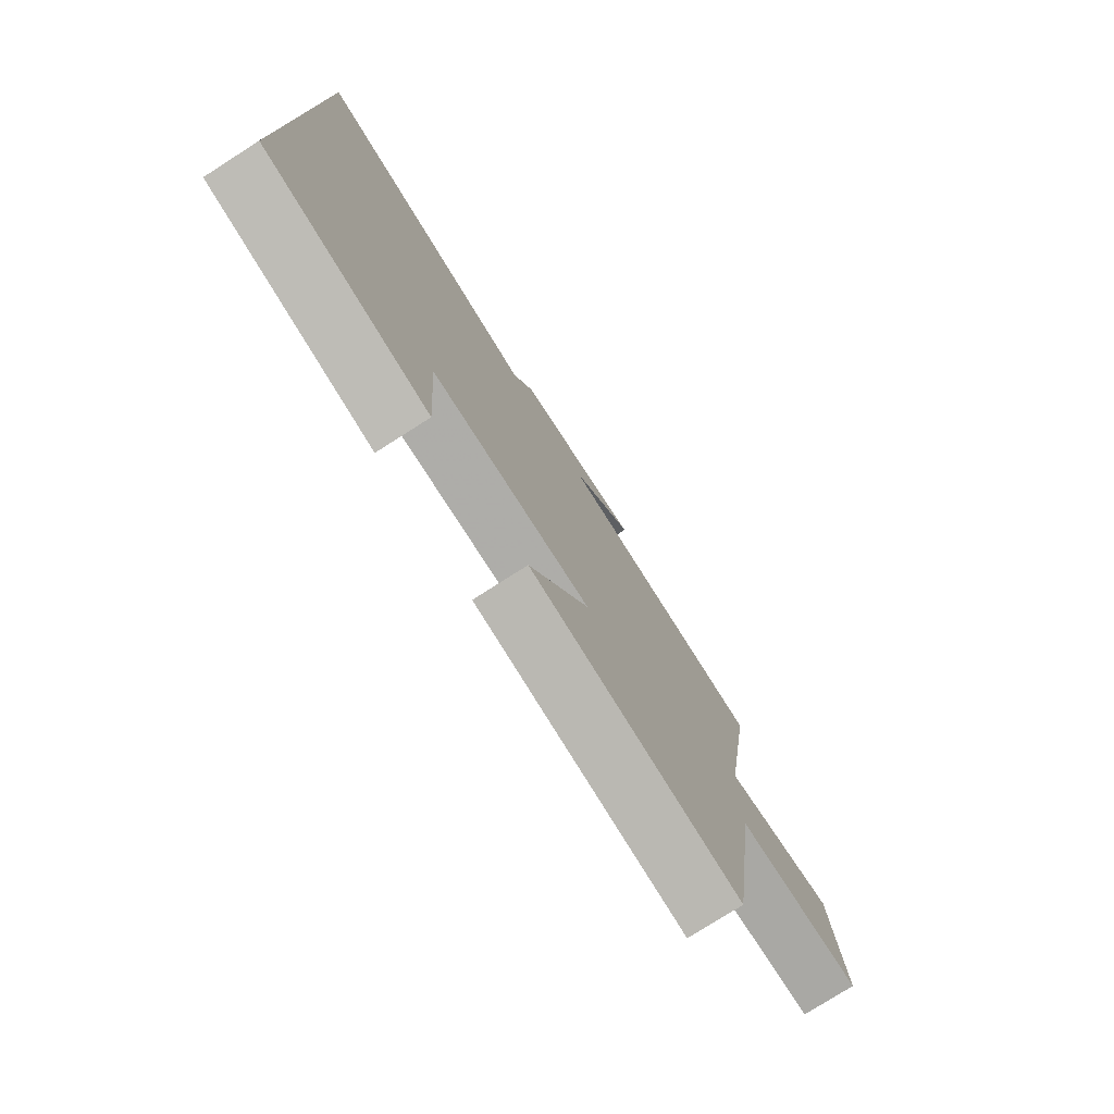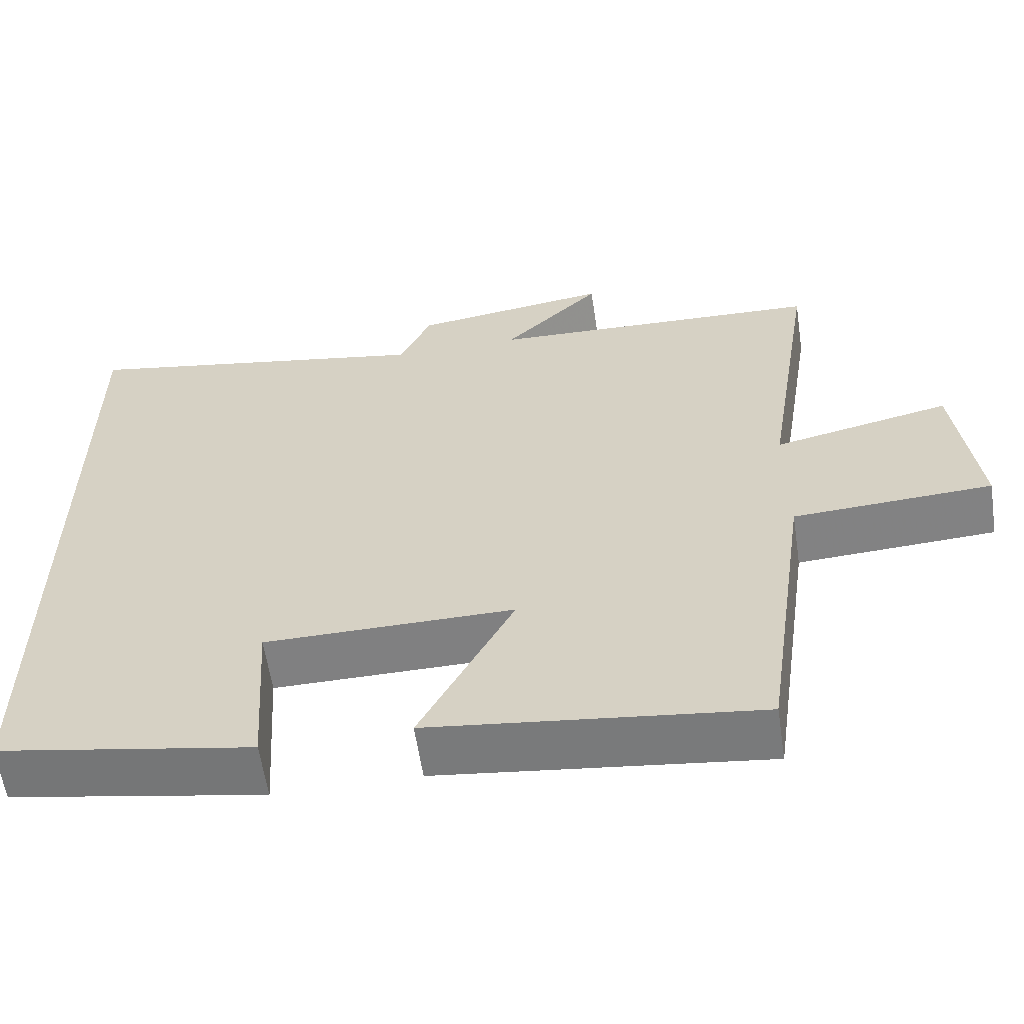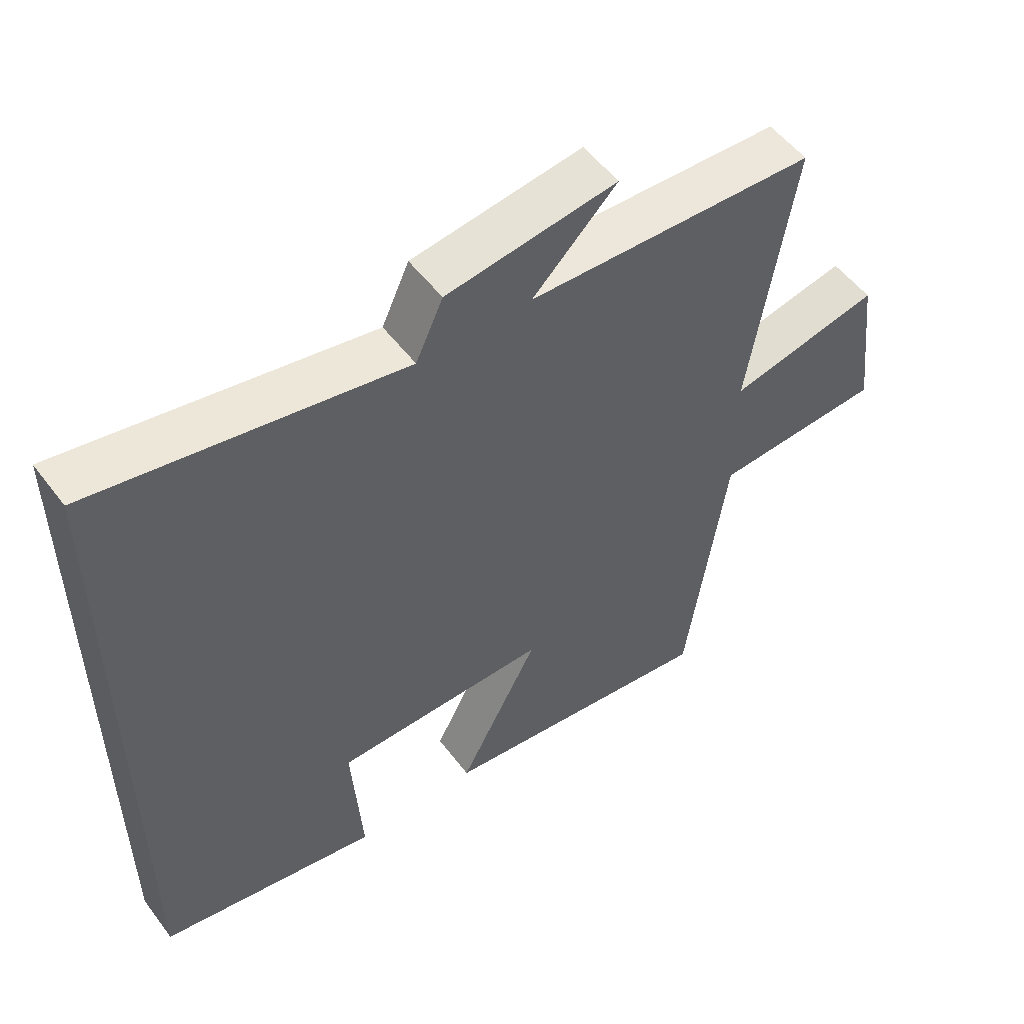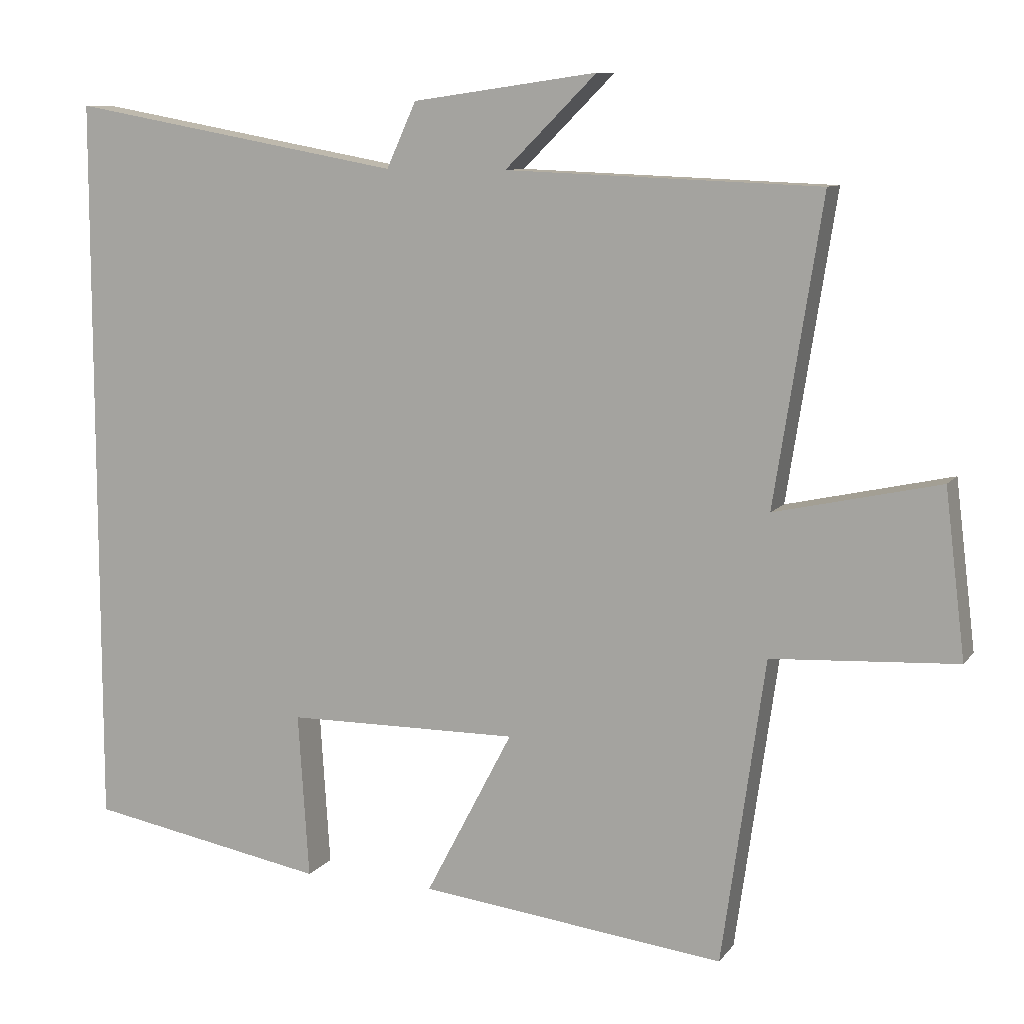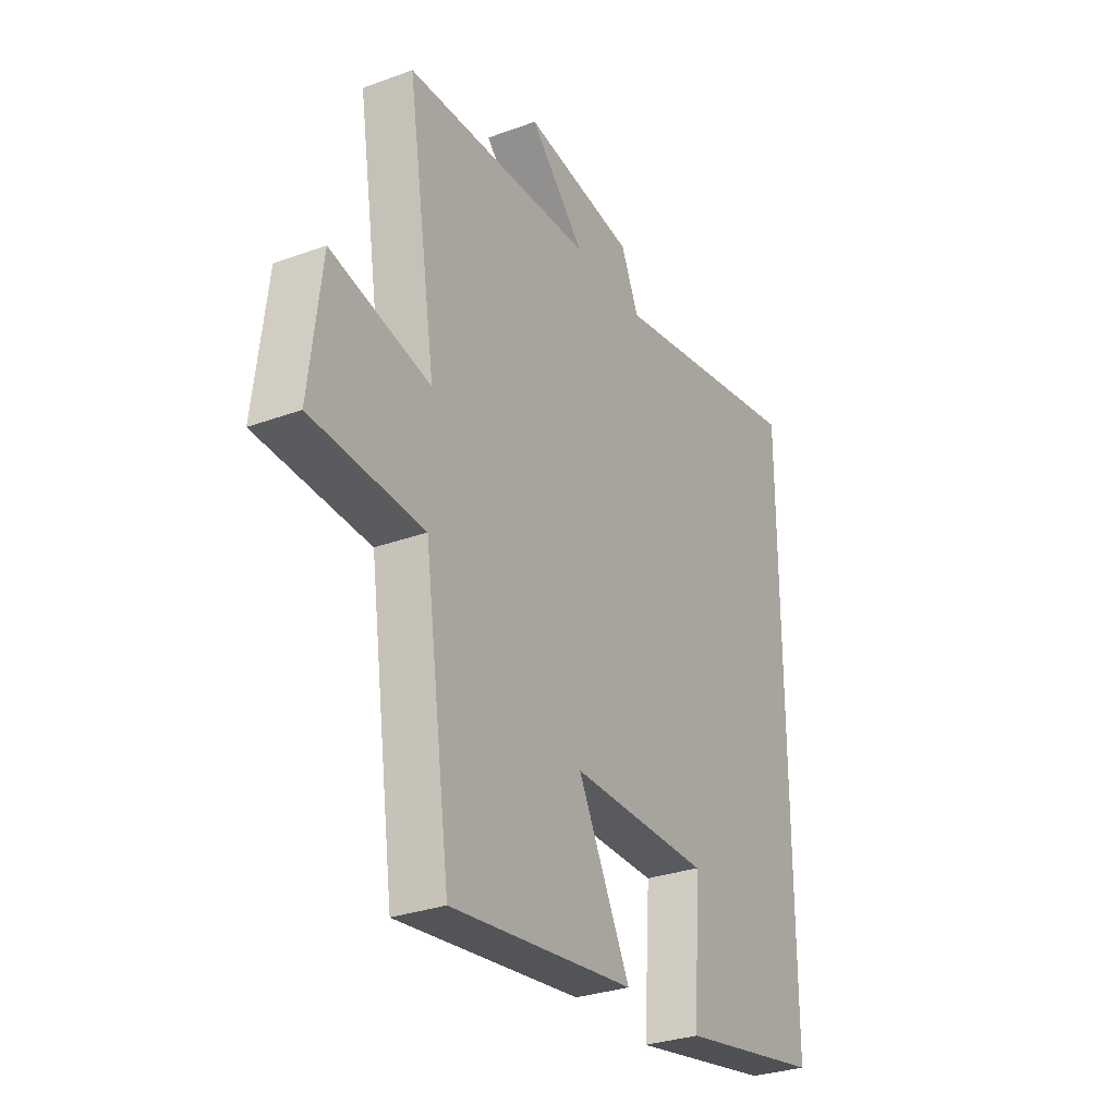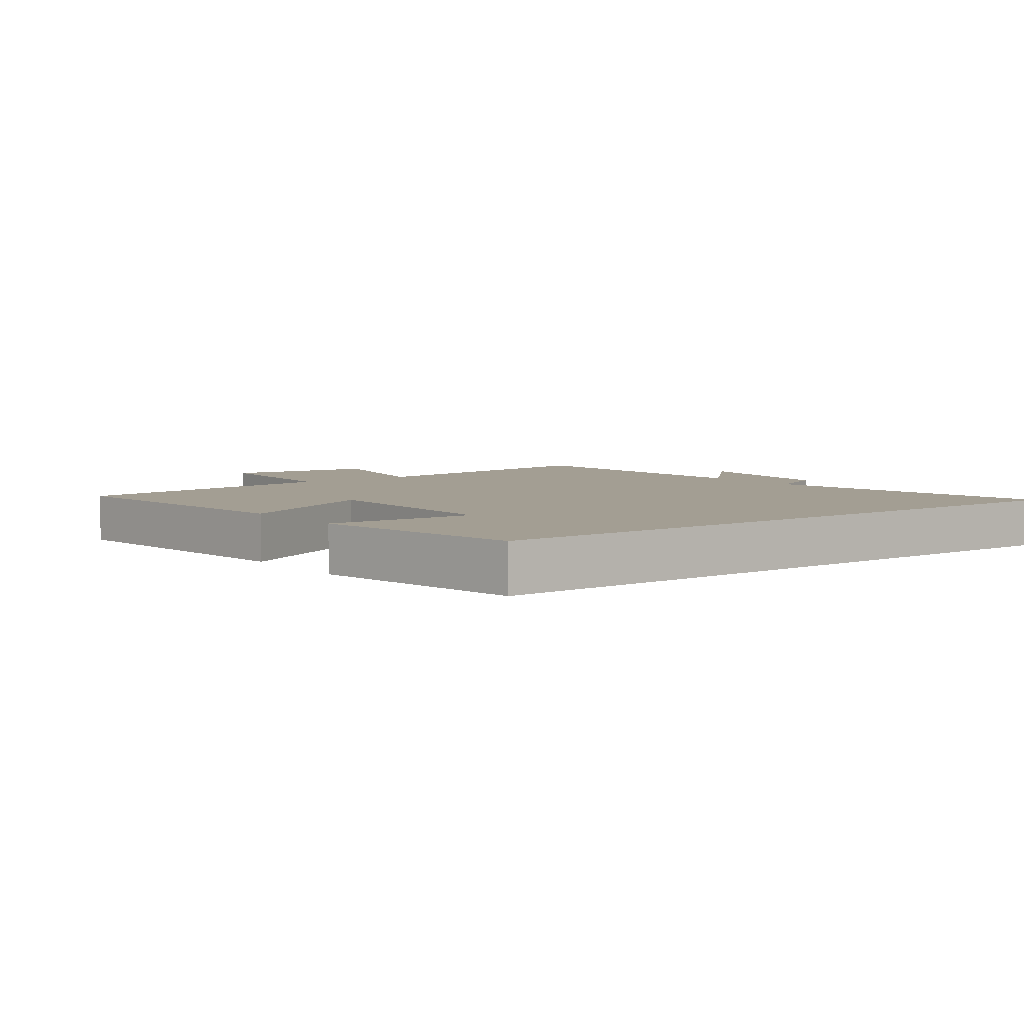
<metadata>
{"format":"obj","ext":"obj","renderer":"f3d","projection":"perspective","resolution":1024,"background":"white","views":[{"elev":-77.3,"azim":-57.5,"up":"+Z"},{"elev":-60.0,"azim":8.5,"up":"+Z"},{"elev":53.3,"azim":-36.2,"up":"+Z"},{"elev":9.4,"azim":21.1,"up":"+Z"},{"elev":-30.1,"azim":118.1,"up":"+Z"},{"elev":5.2,"azim":-126.8,"up":"+Y"}]}
</metadata>
<code>
v -0.5 0.07 -0.439
v -0.5 0.07 0.584
v -0.038 0.07 0.5
v 0.003 0.07 0.59
v 0.259 0.07 0.626
v 0.132 0.07 0.5
v 0.566 0.07 0.483
v 0.5 0.07 0.064
v 0.728 0.07 0.114
v 0.756 0.07 -0.116
v 0.5 0.07 -0.13
v 0.44 0.07 -0.552
v 0.017 0.07 -0.5
v 0.138 0.07 -0.269
v -0.184 0.07 -0.271
v -0.169 0.07 -0.5
v -0.5 0 -0.439
v -0.5 0 0.584
v -0.038 0 0.5
v 0.003 0 0.59
v 0.259 0 0.626
v 0.132 0 0.5
v 0.566 0 0.483
v 0.5 0 0.064
v 0.728 0 0.114
v 0.756 0 -0.116
v 0.5 0 -0.13
v 0.44 0 -0.552
v 0.017 0 -0.5
v 0.138 0 -0.269
v -0.184 0 -0.271
v -0.169 0 -0.5
f 15 16 1 2
f 14 15 2 3
f 11 12 13 14
f 11 14 3 4
f 8 9 10 11
f 8 11 4
f 6 7 8
f 6 8 4
f 4 5 6
f 18 17 32 31
f 19 18 31 30
f 30 29 28 27
f 20 19 30 27
f 27 26 25 24
f 20 27 24
f 24 23 22
f 20 24 22
f 22 21 20
f 1 17 18 2
f 2 18 19 3
f 3 19 20 4
f 4 20 21 5
f 5 21 22 6
f 6 22 23 7
f 7 23 24 8
f 8 24 25 9
f 9 25 26 10
f 10 26 27 11
f 11 27 28 12
f 12 28 29 13
f 13 29 30 14
f 14 30 31 15
f 15 31 32 16
f 16 32 17 1

</code>
